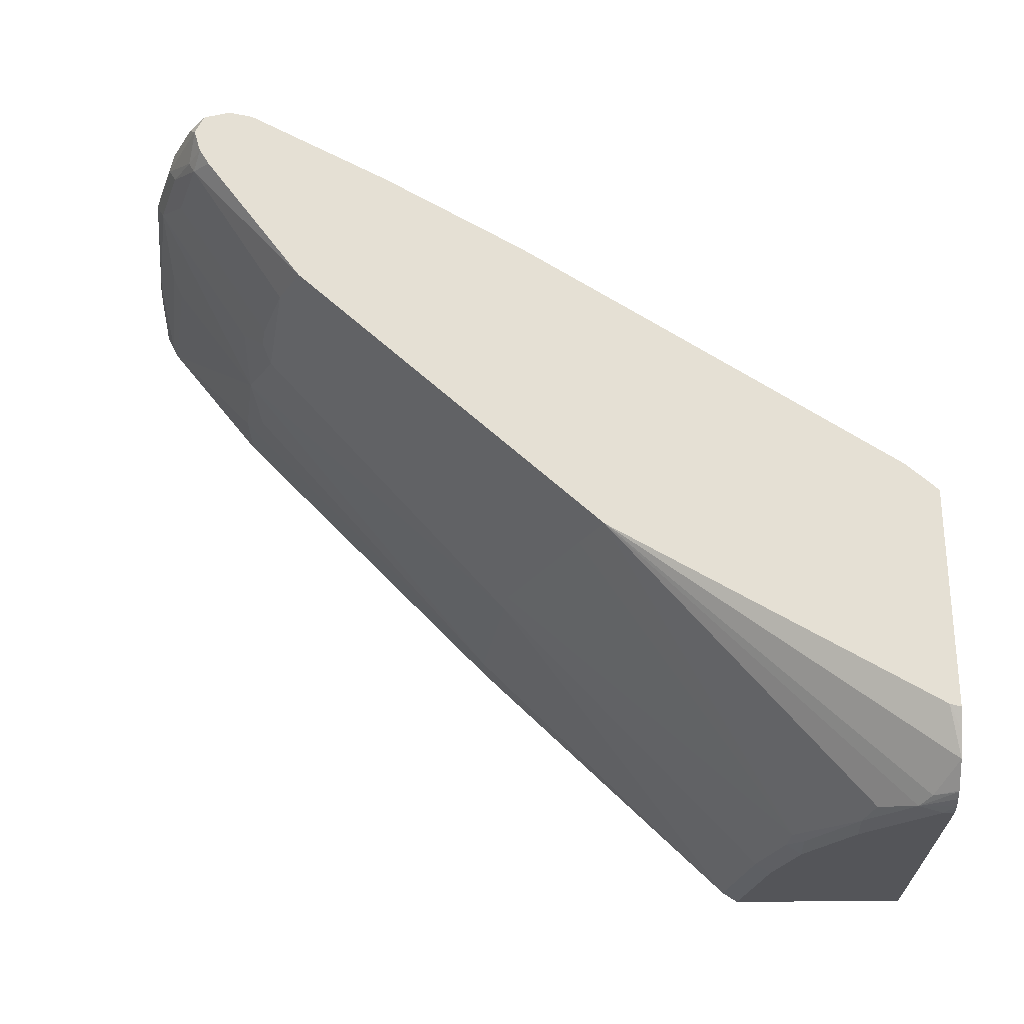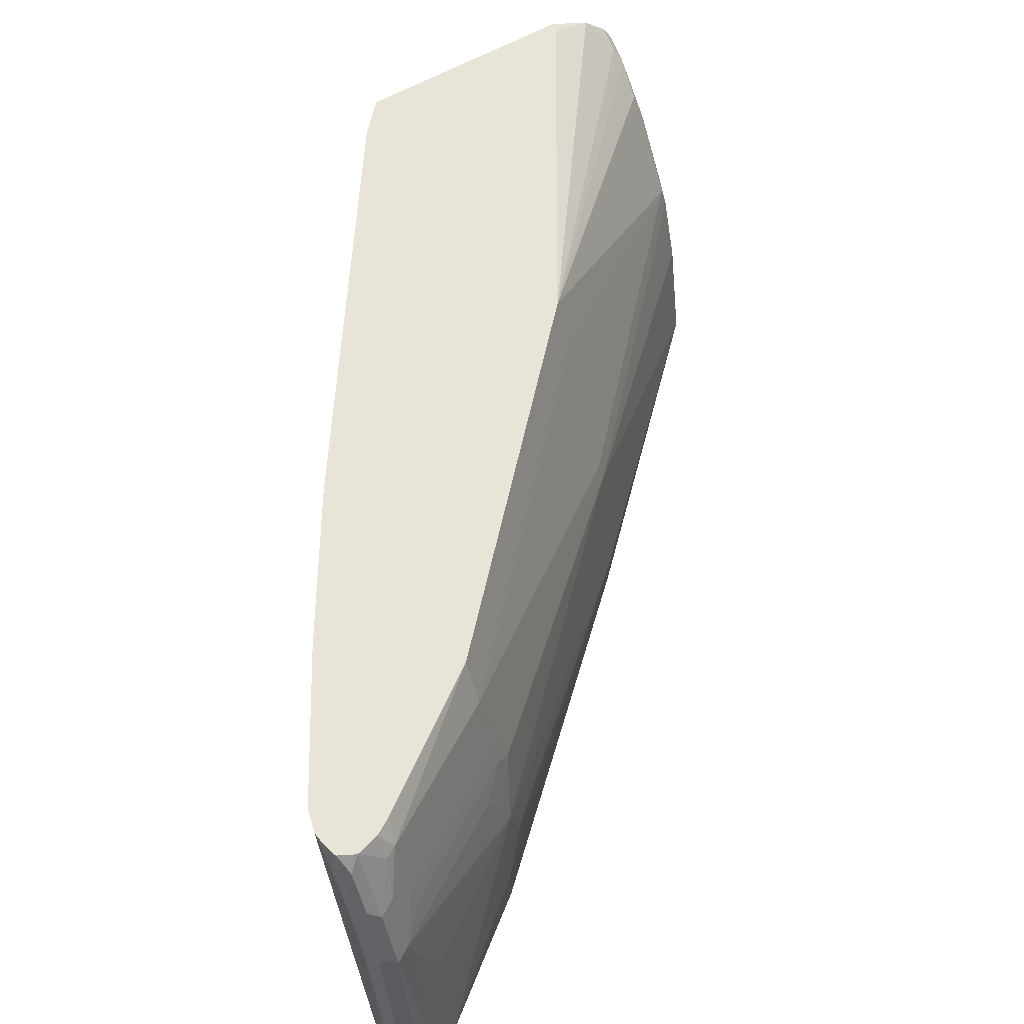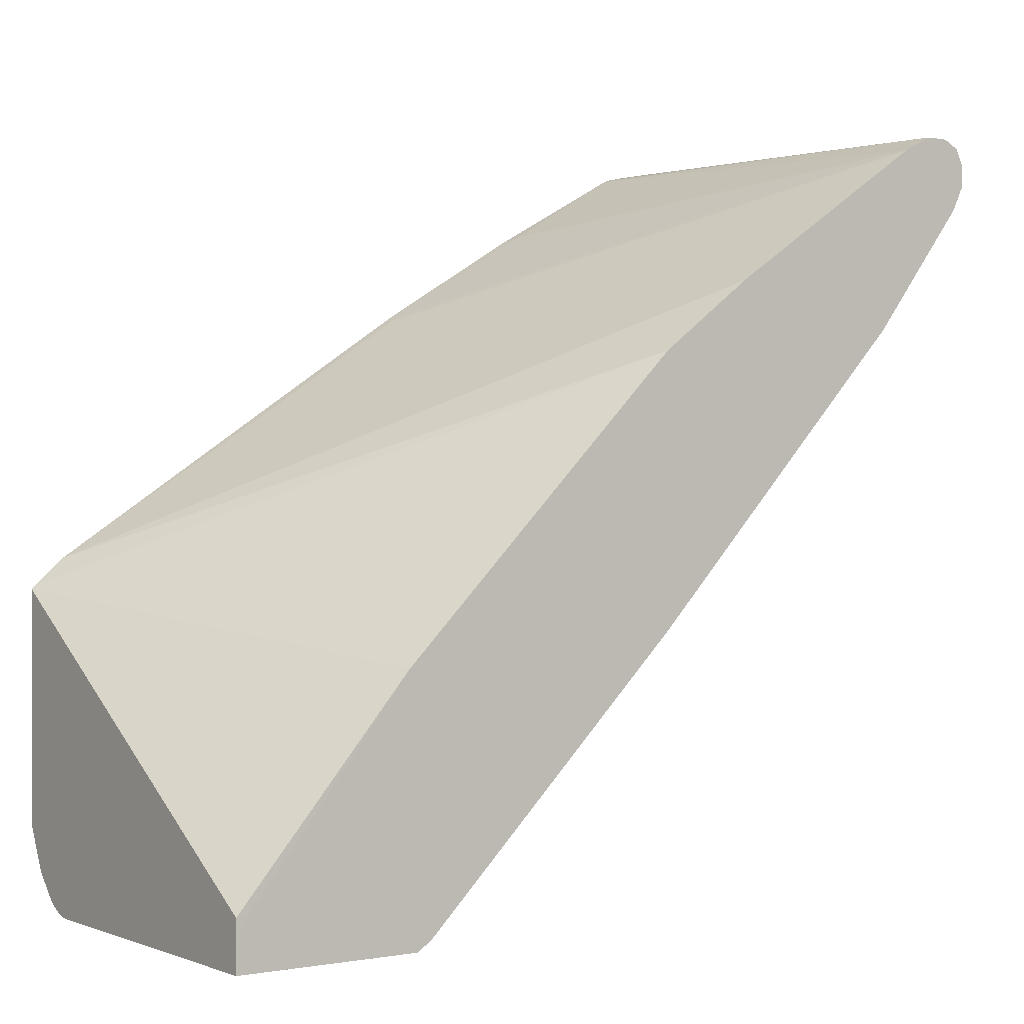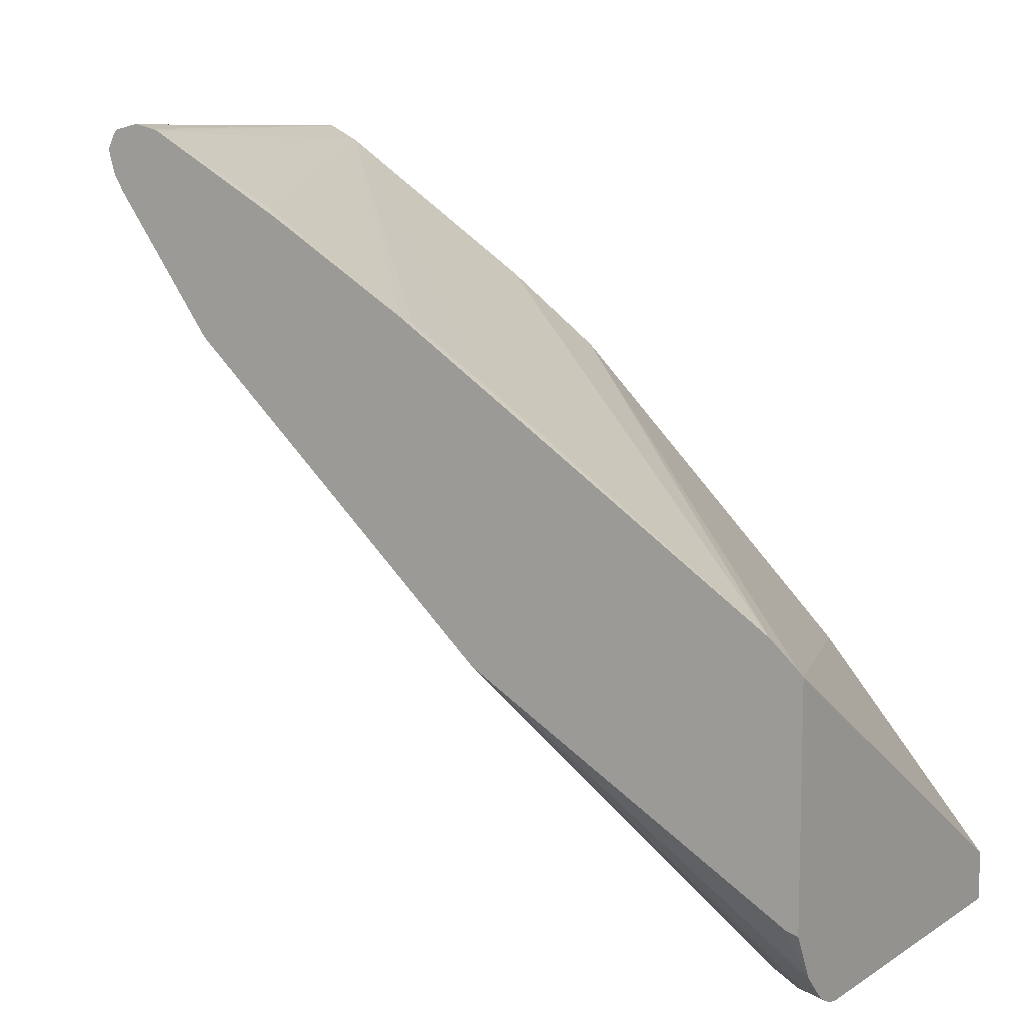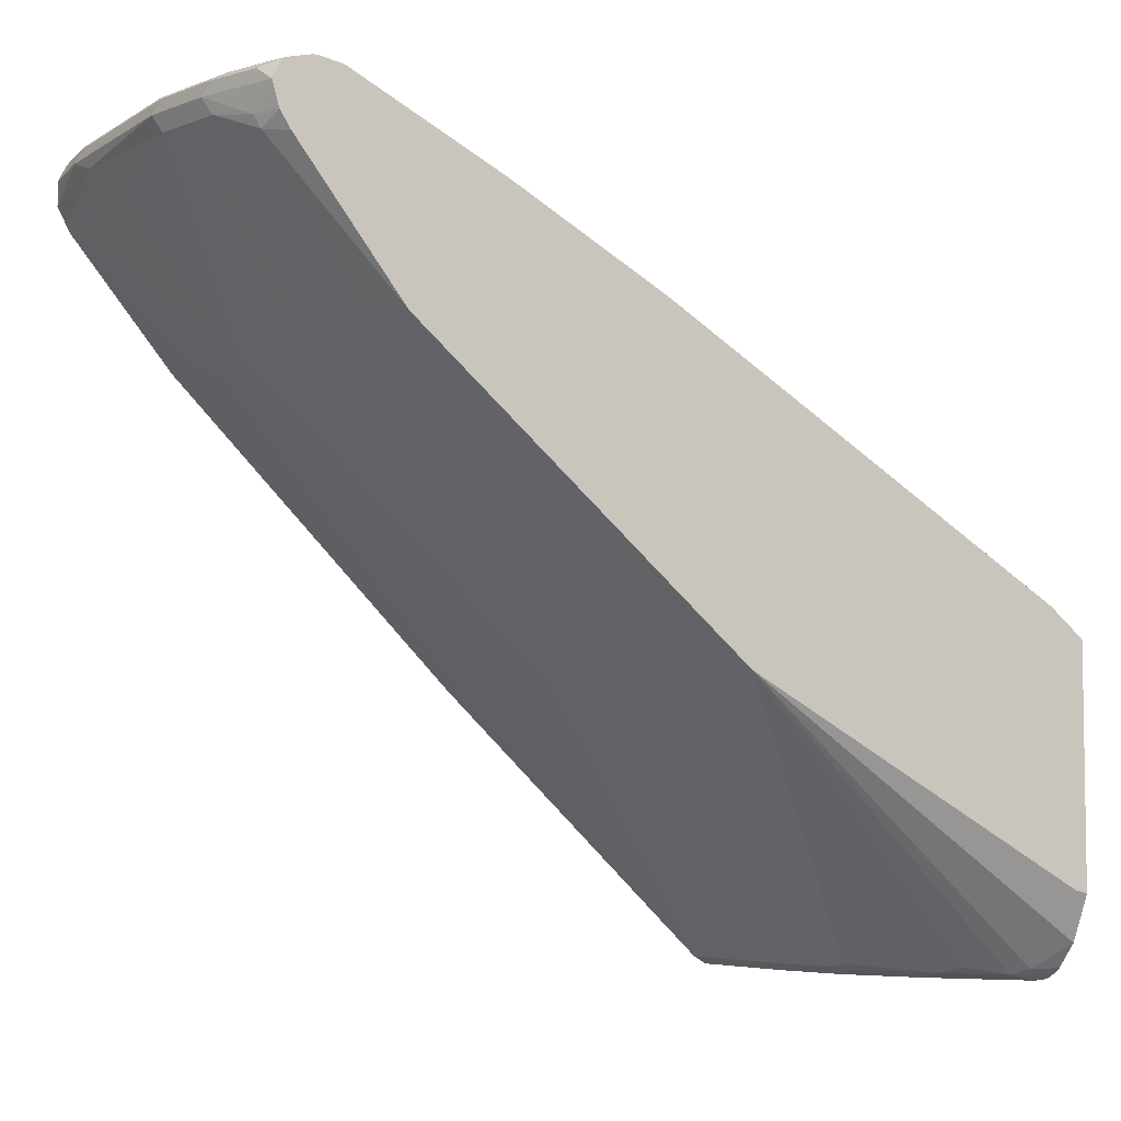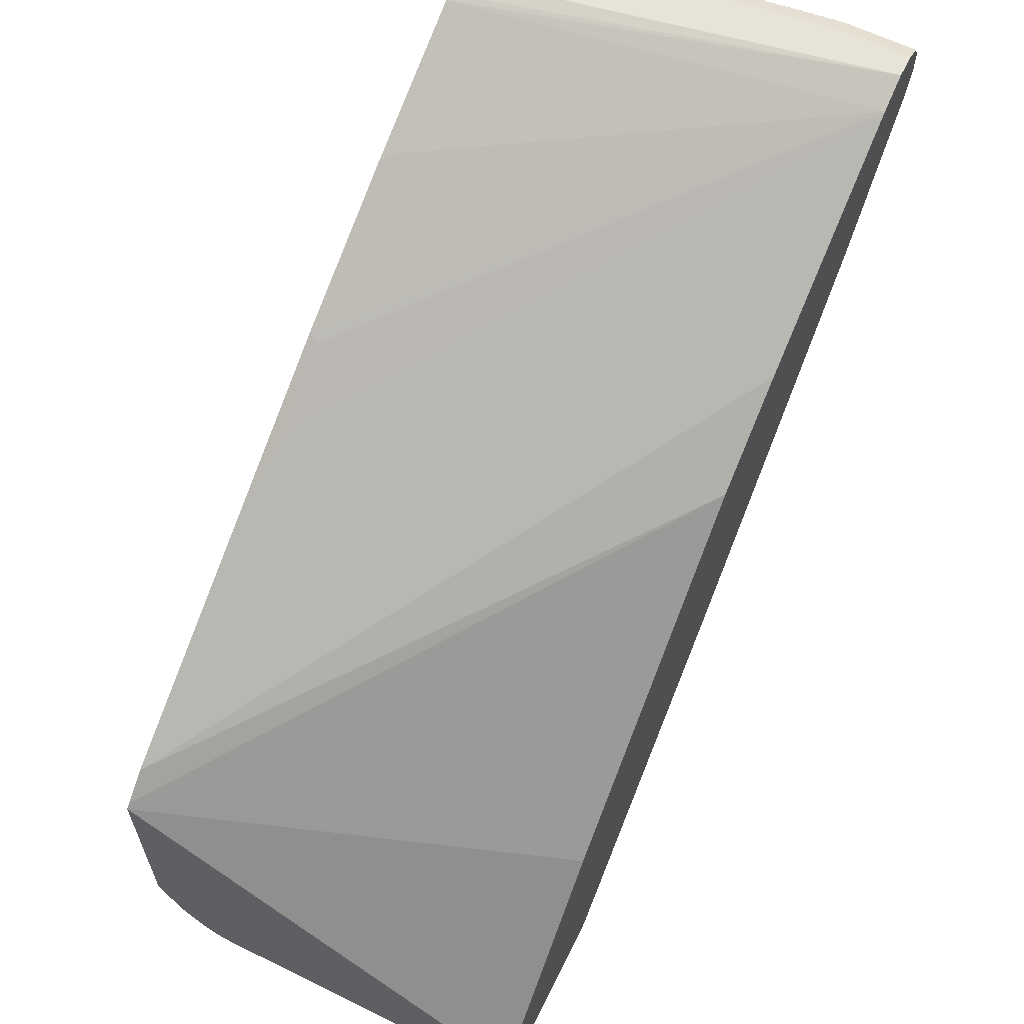
<metadata>
{"format":"obj","ext":"obj","renderer":"f3d","projection":"perspective","resolution":1024,"background":"white","views":[{"elev":65.3,"azim":-0.5,"up":"+Z"},{"elev":60.2,"azim":-120.3,"up":"+Z"},{"elev":-0.0,"azim":144.7,"up":"+Y"},{"elev":9.2,"azim":33.0,"up":"+Y"},{"elev":-5.3,"azim":-22.9,"up":"+Y"},{"elev":62.0,"azim":116.6,"up":"+Y"}]}
</metadata>
<code>
v -0.8268 0.324 0.3478
v -0.8303 0.324 0.324
v -0.8303 0.324 0.3478
v -0.81 0.3203 0.3478
v -0.891 0.324 -0.0001495
v -0.8505 0.324 0.324
v -0.8491 0.3199 0.3478
v -0.8049 0.3183 0.3478
v -0.864 0.3105 -0.0001495
v -0.9113 0.324 -0.0001495
v -0.8531 0.319 0.3443
v -0.8708 0.324 0.2835
v -0.8515 0.3186 0.3478
v -0.685 0.2513 0.3478
v -0.6953 0.2565 0.3375
v -0.7425 0.2295 -0.0001495
v -0.562 0.1765 0.3478
v -0.557 0.1721 0.3392
v -0.4962 0.1316 0.3392
v -0.9114 0.324 -0.0001495
v -0.9113 0.324 0.06079
v -0.8733 0.319 0.3038
v -0.8657 0.3139 0.3341
v -0.891 0.324 0.2228
v -0.8843 0.3172 0.2835
v -0.8553 0.311 0.3478
v -0.6818 0.189 -0.0001495
v -0.4404 0.09554 0.3478
v -0.4354 0.0911 0.3392
v -0.9248 0.3172 -0.0001495
v -0.9248 0.3172 0.06079
v -0.886 0.3139 0.2936
v -0.8589 0.3037 0.3478
v -0.9045 0.3172 0.2228
v -0.6008 0.1282 -0.0001495
v -0.2407 -0.03813 0.3478
v -0.9249 0.3172 -0.0001495
v -0.9316 0.3037 0.06079
v -0.9265 0.3139 0.07091
v -0.9062 0.3139 0.2329
v -0.891 0.3037 0.2835
v -0.8582 0.301 0.3478
v -0.8657 0.2835 0.3266
v -0.2175 -0.05893 0.3478
v -0.4591 -0.01345 -0.0001495
v -0.9316 0.3037 -0.0001495
v -0.9316 0.2835 2.081e-05
v -0.9265 0.2937 0.09114
v -0.9113 0.3037 0.2228
v -0.8843 0.2902 0.2903
v -0.8532 0.2835 0.3478
v -0.8607 0.2734 0.3291
v -0.2134 -0.06306 0.3478
v -0.3578 -0.1148 -0.0001495
v -0.3781 -0.09446 -0.0001495
v -0.9315 0.2835 -0.0001495
v -0.9213 0.2631 -0.0001495
v -0.9248 0.27 0.006765
v -0.9045 0.27 0.1485
v -0.9045 0.2902 0.2295
v -0.8809 0.2734 0.2683
v -0.8446 0.2692 0.3478
v -0.7797 0.1519 0.3088
v -0.7594 0.1519 0.3478
v -0.2134 -0.2835 -4.731e-05
v -0.2134 -0.2551 0.3478
v -0.2228 -0.2835 -0.0001495
v -0.837 0.1552 0.05401
v -0.8235 0.1485 0.1485
v -0.8978 0.2565 0.135
v -0.837 0.1552 -0.0001495
v -0.8843 0.27 0.2498
v -0.8235 0.1687 0.2093
v -0.7999 0.1519 0.2481
v -0.7965 0.135 0.216
v -0.5772 -0.0911 0.1873
v -0.557 -0.0911 0.2278
v -0.5165 -0.0911 0.3088
v -0.4962 -0.0911 0.3478
v -0.2134 -0.3025 -0.0001495
v -0.2228 -0.2527 0.3478
v -0.2134 -0.2727 0.3391
v -0.8168 0.135 0.09451
v -0.6008 -0.09446 0.02703
v -0.5806 -0.09446 0.1688
v -0.8168 0.1552 0.1957
v -0.6008 -0.09446 -0.0001495
v -0.8033 0.1485 0.2295
v -0.3342 -0.3139 0.1873
v -0.2734 -0.3139 0.2683
v -0.2431 -0.319 0.2861
v -0.2329 -0.3139 0.2987
v -0.2134 -0.293 0.3287
v -0.2134 -0.324 -4.731e-05
v -0.2228 -0.324 -0.0001495
v -0.3781 -0.3172 0.006765
v -0.3578 -0.3172 0.108
v -0.3376 -0.3172 0.1688
v -0.3767 -0.3159 -0.0001495
v -0.3241 -0.319 0.1848
v -0.2836 -0.319 0.2455
v -0.2228 -0.324 0.2835
v -0.2134 -0.3216 0.2942
v -0.2134 -0.318 0.3013
v -0.2134 -0.3141 0.308
v -0.2134 -0.3132 0.309
v -0.2134 -0.324 0.2835
v -0.3443 -0.324 -0.0001495
v -0.3646 -0.324 2.081e-05
v -0.3443 -0.324 0.1013
v -0.3241 -0.324 0.162
v -0.3646 -0.324 -0.0001495
v -0.2836 -0.324 0.2228
f 61 88 74
f 57 59 58
f 57 69 70
f 59 70 60
f 60 72 61
f 60 70 69
f 60 69 73
f 60 73 72
f 61 72 88
f 57 70 59
f 57 71 68
f 63 78 64
f 63 74 75
f 63 75 76
f 63 76 77
f 63 77 78
f 64 78 79
f 65 80 67
f 66 81 82
f 68 83 69
f 68 71 87
f 57 68 69
f 68 87 84
f 68 84 83
f 61 74 63
f 54 65 67
f 52 61 63
f 53 94 80
f 44 54 55
f 69 83 84
f 44 55 45
f 46 56 47
f 47 57 58
f 47 58 48
f 47 56 57
f 48 58 59
f 48 59 60
f 48 60 49
f 50 60 61
f 53 80 65
f 50 61 52
f 52 63 64
f 52 64 62
f 53 65 54
f 53 66 82
f 53 82 93
f 53 93 106
f 53 106 105
f 53 105 104
f 53 104 103
f 53 103 107
f 53 107 94
f 51 52 62
f 69 84 85
f 91 104 105
f 69 75 86
f 91 105 92
f 91 101 102
f 92 105 106
f 92 106 93
f 94 107 102
f 94 102 113
f 94 113 111
f 94 111 110
f 94 110 109
f 94 109 108
f 94 108 95
f 91 103 104
f 96 99 109
f 96 110 97
f 97 110 111
f 97 111 98
f 98 111 100
f 99 112 109
f 100 111 101
f 101 111 113
f 101 113 102
f 102 107 103
f 108 109 112
f 44 53 54
f 96 109 110
f 91 102 103
f 90 101 91
f 89 101 90
f 69 86 73
f 72 73 88
f 73 86 75
f 73 75 88
f 74 88 75
f 75 85 76
f 76 85 98
f 76 98 89
f 76 89 77
f 77 89 78
f 78 89 79
f 79 89 90
f 79 90 91
f 79 91 92
f 79 92 93
f 79 93 81
f 80 94 95
f 81 93 82
f 84 96 85
f 84 87 96
f 85 96 97
f 85 97 98
f 87 99 96
f 89 98 100
f 89 100 101
f 69 85 75
f 43 52 51
f 5 35 45
f 42 43 51
f 3 6 7
f 4 8 5
f 5 9 16
f 5 16 27
f 5 27 35
f 5 45 55
f 5 55 54
f 5 54 67
f 5 67 80
f 5 80 95
f 5 95 108
f 2 4 5
f 5 108 112
f 5 99 87
f 5 87 71
f 5 71 57
f 5 57 56
f 5 56 46
f 5 46 37
f 5 37 30
f 5 30 20
f 5 20 10
f 5 8 9
f 6 11 7
f 5 112 99
f 6 12 22
f 1 4 2
f 1 14 8
f 1 2 5
f 1 5 10
f 1 10 21
f 43 50 52
f 1 24 12
f 1 12 6
f 1 6 3
f 1 3 7
f 1 7 13
f 1 13 26
f 1 26 33
f 1 8 4
f 1 33 42
f 1 51 62
f 1 62 64
f 1 64 79
f 1 79 81
f 1 81 66
f 1 66 53
f 1 53 44
f 1 44 36
f 1 36 28
f 1 28 17
f 1 17 14
f 1 42 51
f 6 22 11
f 1 21 24
f 8 14 15
f 27 29 36
f 27 36 35
f 28 36 29
f 30 37 31
f 31 37 38
f 31 38 39
f 31 39 40
f 31 40 34
f 32 40 49
f 32 49 41
f 32 41 33
f 25 40 32
f 33 41 43
f 35 36 44
f 35 44 45
f 37 46 38
f 38 46 47
f 38 47 48
f 38 48 49
f 38 49 40
f 38 40 39
f 41 49 60
f 41 50 43
f 7 11 13
f 33 43 42
f 25 34 40
f 41 60 50
f 23 32 33
f 23 33 26
f 9 15 17
f 9 17 18
f 9 18 19
f 9 19 16
f 10 20 21
f 11 22 32
f 11 32 23
f 11 23 13
f 12 24 34
f 12 34 25
f 12 25 22
f 8 15 9
f 14 17 15
f 16 19 29
f 16 29 27
f 17 28 19
f 17 19 18
f 19 28 29
f 20 30 31
f 20 31 21
f 21 31 34
f 22 25 32
f 21 34 24
f 13 23 26

</code>
